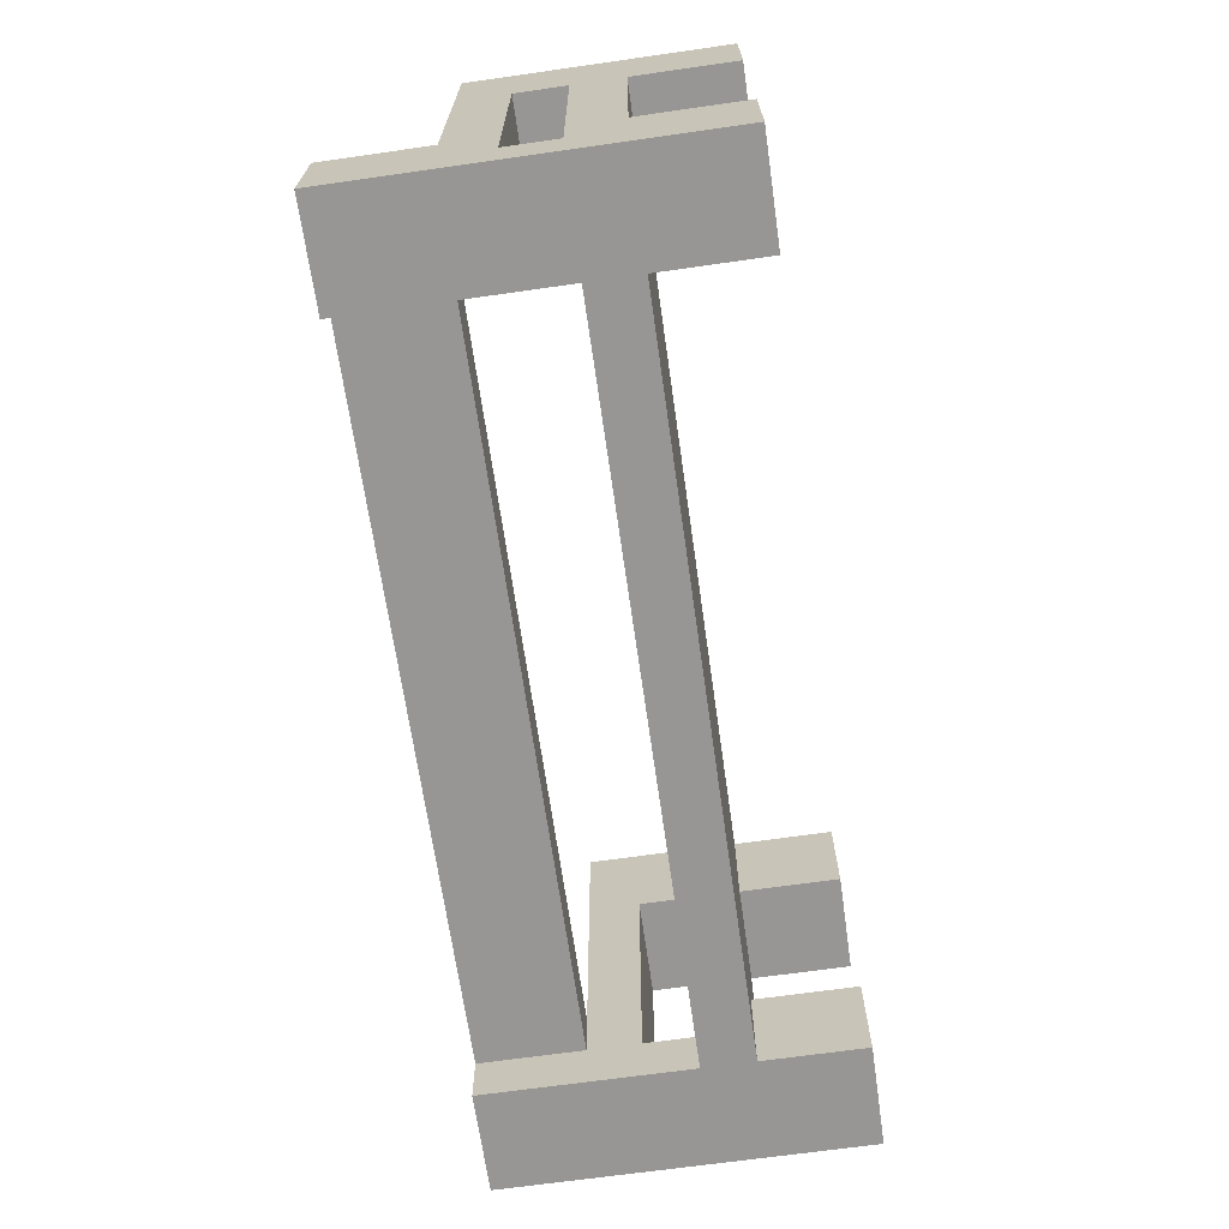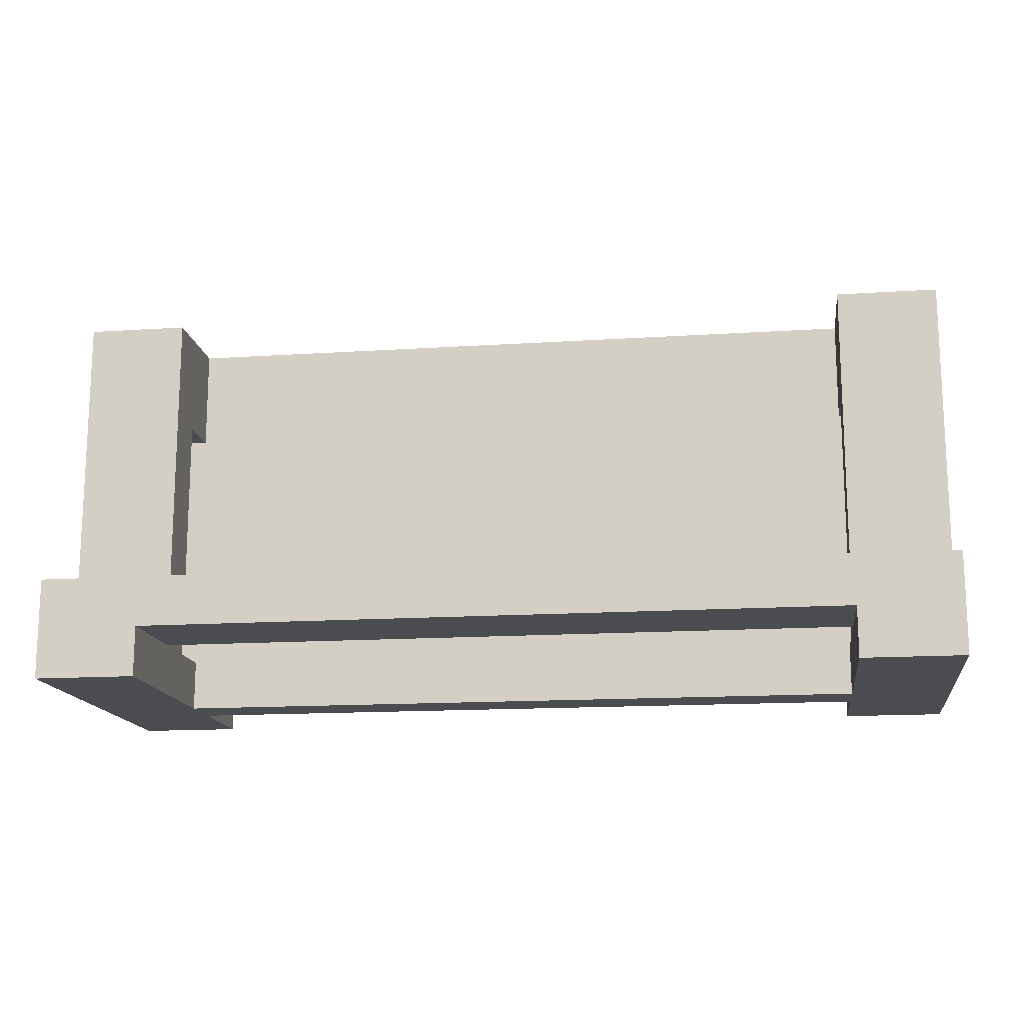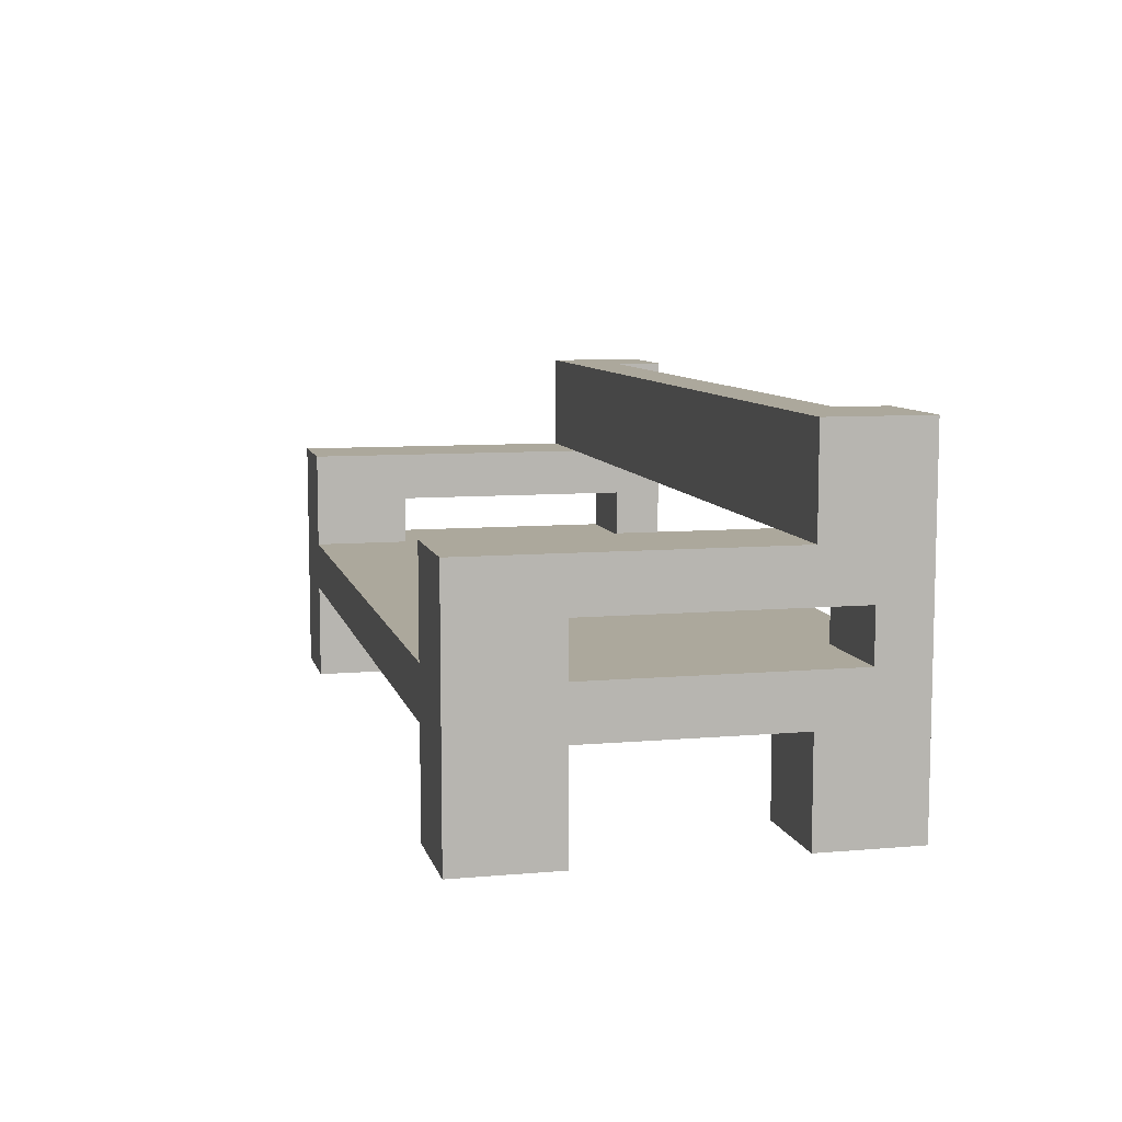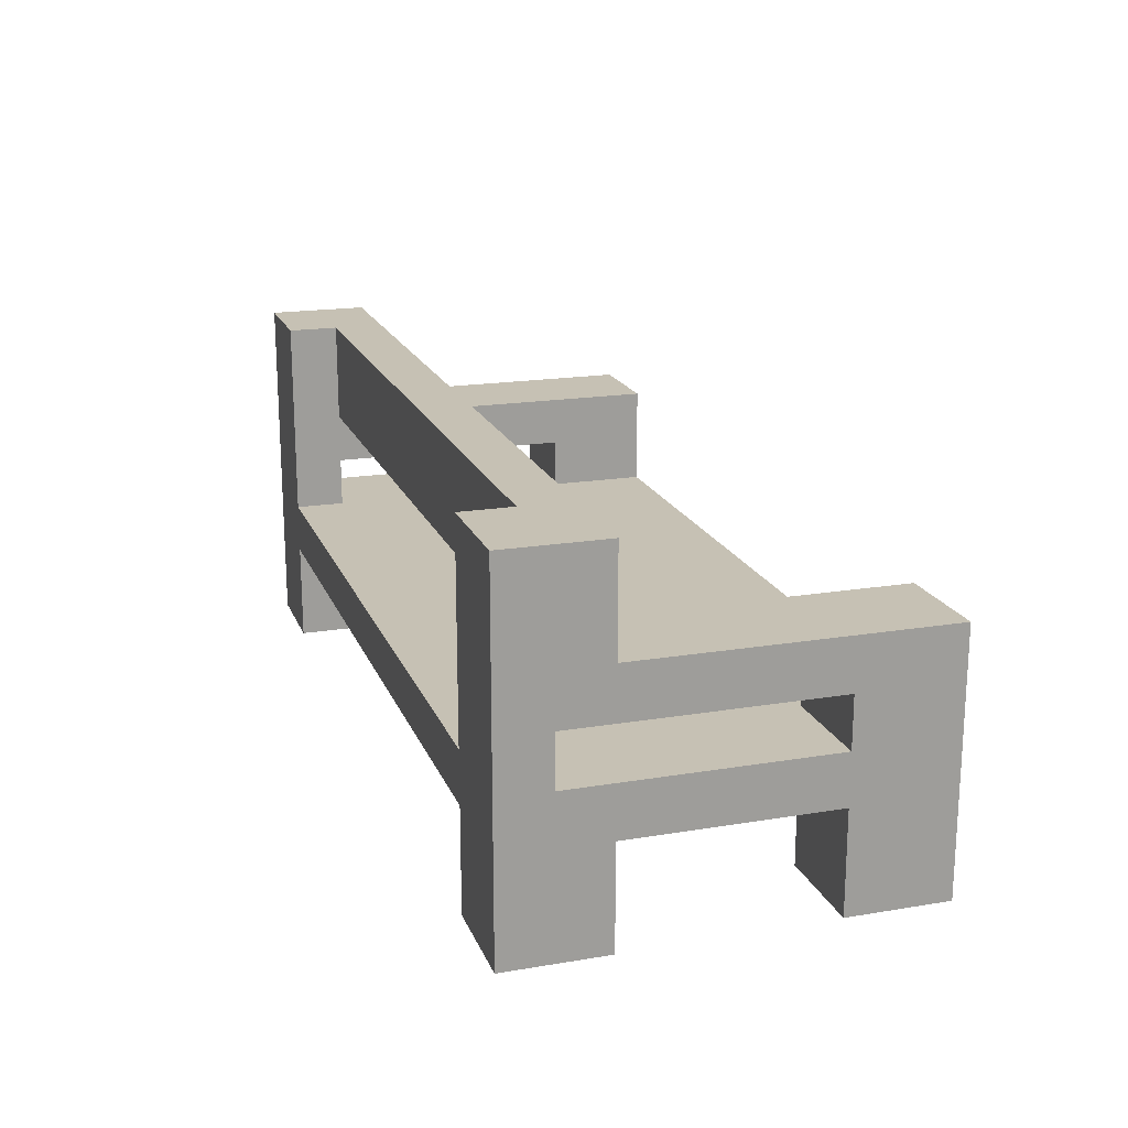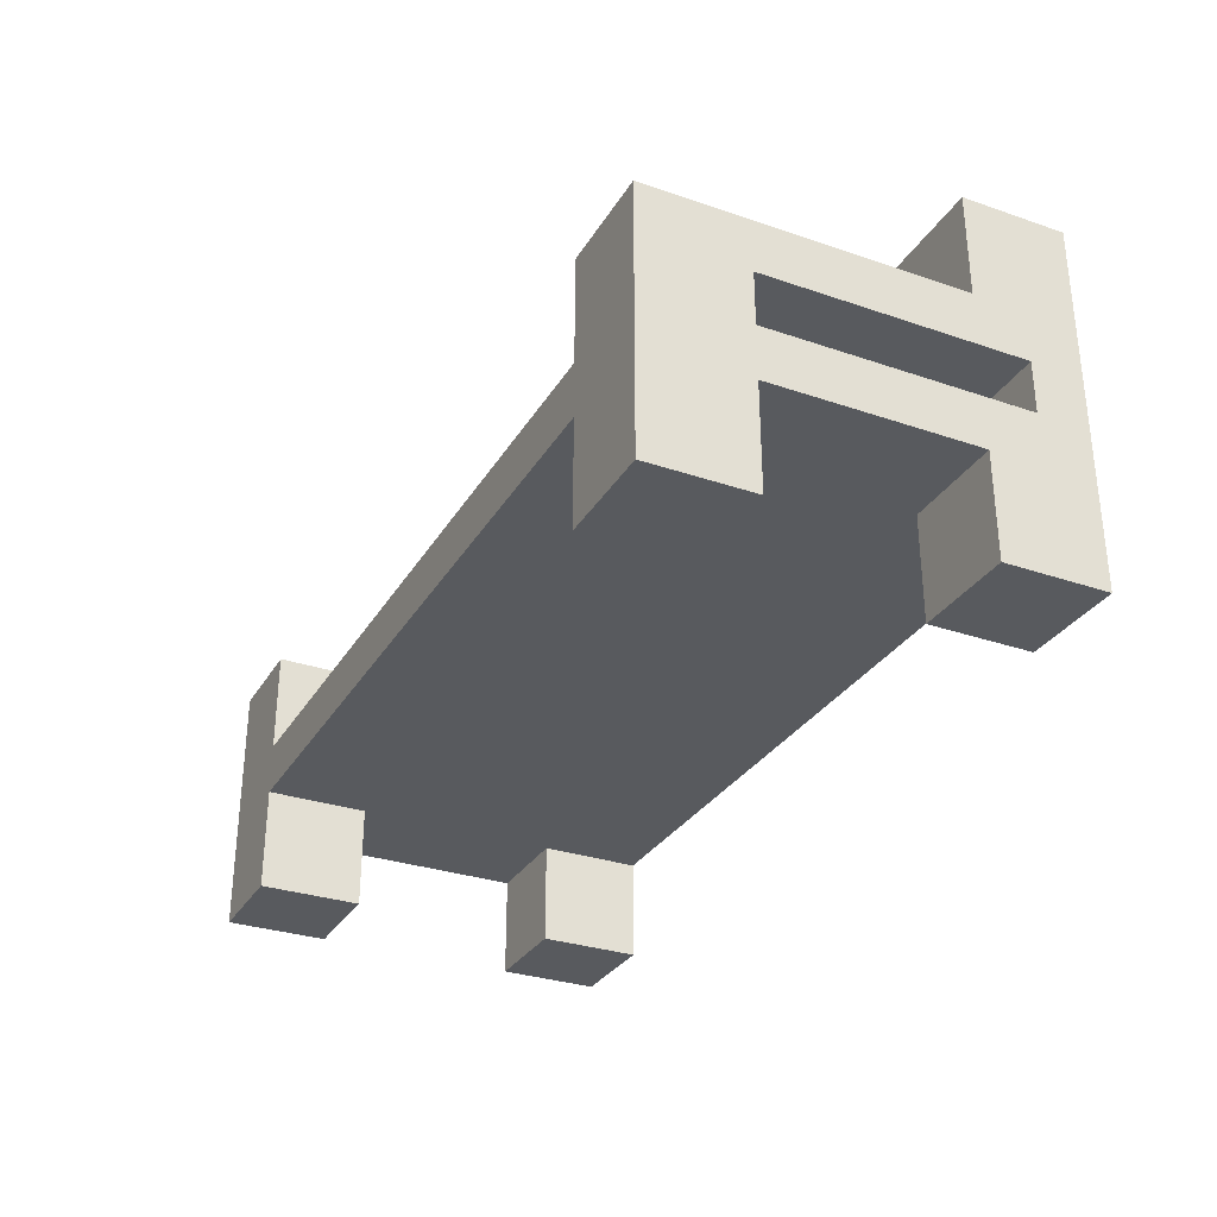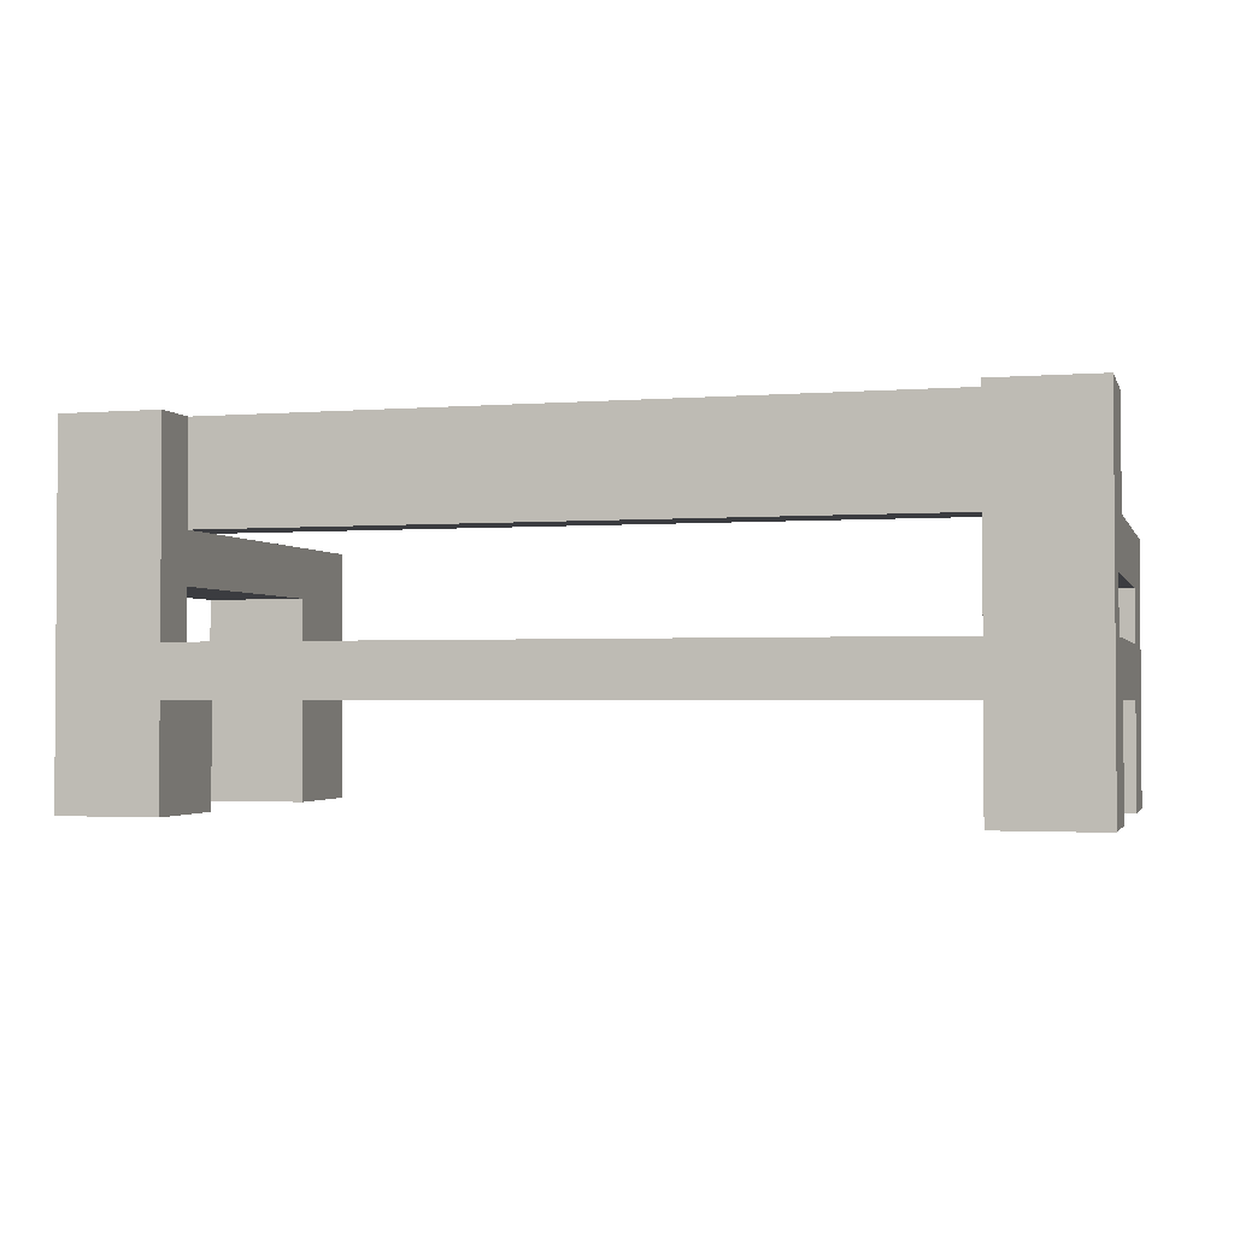
<metadata>
{"format":"obj","ext":"obj","renderer":"f3d","projection":"perspective","resolution":1024,"background":"white","views":[{"elev":-67.9,"azim":-81.9,"up":"+Z"},{"elev":-15.1,"azim":-172.1,"up":"+Z"},{"elev":8.5,"azim":76.7,"up":"+Y"},{"elev":18.6,"azim":-107.6,"up":"+Y"},{"elev":-30.8,"azim":63.9,"up":"+Y"},{"elev":-2.1,"azim":-164.2,"up":"+Y"}]}
</metadata>
<code>
o
v -0.9 0 0.4
v -0.9 0 0.2
v -0.9 0 -0.2
v -0.9 0 -0.4
v -0.9 0.2 0.2
v -0.9 0.2 -0.2
v -0.9 0.3 0.2
v -0.9 0.3 -0.2
v -0.9 0.3 -0.3
v -0.9 0.4 0.4
v -0.9 0.4 0.2
v -0.9 0.4 -0.3
v -0.9 0.5 0.4
v -0.9 0.5 -0.2
v -0.9 0.5 -0.3
v -0.9 0.7 -0.2
v -0.9 0.7 -0.3
v -0.9 0.7 -0.4
v 0.7 0 0.4
v 0.7 0 0.2
v 0.7 0 -0.2
v 0.7 0 -0.4
v 0.7 0.2 0.4
v 0.7 0.2 0.2
v 0.7 0.2 -0.2
v 0.7 0.2 -0.4
v 0.7 0.3 0.4
v 0.7 0.3 0.2
v 0.7 0.3 -0.3
v 0.7 0.3 -0.4
v 0.7 0.4 0.4
v 0.7 0.4 0.2
v 0.7 0.4 -0.3
v 0.7 0.5 0.4
v 0.7 0.5 -0.2
v 0.7 0.5 -0.3
v 0.7 0.7 -0.3
v 0.7 0.7 -0.4
v -0.7 0 0.4
v -0.7 0 0.2
v -0.7 0 -0.2
v -0.7 0 -0.4
v -0.7 0.2 0.4
v -0.7 0.2 0.2
v -0.7 0.2 -0.2
v -0.7 0.2 -0.4
v -0.7 0.3 0.4
v -0.7 0.3 0.2
v -0.7 0.3 -0.3
v -0.7 0.3 -0.4
v -0.7 0.4 0.4
v -0.7 0.4 0.2
v -0.7 0.4 -0.3
v -0.7 0.5 0.4
v -0.7 0.5 -0.2
v -0.7 0.5 -0.3
v -0.7 0.7 -0.3
v -0.7 0.7 -0.4
v 0.9 0 0.4
v 0.9 0 0.2
v 0.9 0 -0.2
v 0.9 0 -0.4
v 0.9 0.2 0.2
v 0.9 0.2 -0.2
v 0.9 0.3 0.2
v 0.9 0.3 -0.2
v 0.9 0.3 -0.3
v 0.9 0.4 0.4
v 0.9 0.4 0.2
v 0.9 0.4 -0.3
v 0.9 0.5 0.4
v 0.9 0.5 -0.2
v 0.9 0.5 -0.3
v 0.9 0.7 -0.2
v 0.9 0.7 -0.3
v 0.9 0.7 -0.4
v -0.9 0 0.4
v -0.9 0.4 0.4
v -0.9 0.5 0.4
v -0.7 0 0.4
v -0.7 0.2 0.4
v -0.7 0.3 0.4
v -0.7 0.4 0.4
v -0.7 0.5 0.4
v -0.5 0.2 0.4
v -0.5 0.3 0.4
v -0.3 0.2 0.4
v -0.3 0.3 0.4
v -0.1 0.2 0.4
v -0.1 0.3 0.4
v 0.1 0.2 0.4
v 0.1 0.3 0.4
v 0.3 0.2 0.4
v 0.3 0.3 0.4
v 0.5 0.2 0.4
v 0.5 0.3 0.4
v 0.7 0 0.4
v 0.7 0.2 0.4
v 0.7 0.3 0.4
v 0.7 0.4 0.4
v 0.7 0.5 0.4
v 0.9 0 0.4
v 0.9 0.4 0.4
v 0.9 0.5 0.4
v -0.9 0 -0.2
v -0.9 0.2 -0.2
v -0.9 0.5 -0.2
v -0.9 0.7 -0.2
v -0.7 0 -0.2
v -0.7 0.2 -0.2
v -0.7 0.5 -0.2
v 0 0.5 -0.2
v 0 0.7 -0.2
v 0.7 0 -0.2
v 0.7 0.2 -0.2
v 0.7 0.5 -0.2
v 0.9 0 -0.2
v 0.9 0.2 -0.2
v 0.9 0.5 -0.2
v 0.9 0.7 -0.2
v -0.9 0.3 -0.3
v -0.9 0.4 -0.3
v -0.7 0.3 -0.3
v -0.7 0.4 -0.3
v 0.7 0.3 -0.3
v 0.7 0.4 -0.3
v 0.9 0.3 -0.3
v 0.9 0.4 -0.3
v -0.9 0 0.2
v -0.9 0.2 0.2
v -0.9 0.3 0.2
v -0.9 0.4 0.2
v -0.7 0 0.2
v -0.7 0.2 0.2
v -0.7 0.3 0.2
v -0.7 0.4 0.2
v 0.7 0 0.2
v 0.7 0.2 0.2
v 0.7 0.3 0.2
v 0.7 0.4 0.2
v 0.9 0 0.2
v 0.9 0.2 0.2
v 0.9 0.3 0.2
v 0.9 0.4 0.2
v -0.7 0.5 -0.3
v -0.7 0.7 -0.3
v 0 0.5 -0.3
v 0 0.7 -0.3
v 0.7 0.5 -0.3
v 0.7 0.7 -0.3
v -0.9 0 -0.4
v -0.9 0.7 -0.4
v -0.7 0 -0.4
v -0.7 0.2 -0.4
v -0.7 0.3 -0.4
v -0.7 0.7 -0.4
v -0.5 0.2 -0.4
v -0.5 0.3 -0.4
v -0.3 0.2 -0.4
v -0.3 0.3 -0.4
v -0.1 0.2 -0.4
v -0.1 0.3 -0.4
v 0.1 0.2 -0.4
v 0.1 0.3 -0.4
v 0.3 0.2 -0.4
v 0.3 0.3 -0.4
v 0.5 0.2 -0.4
v 0.5 0.3 -0.4
v 0.7 0 -0.4
v 0.7 0.2 -0.4
v 0.7 0.3 -0.4
v 0.7 0.7 -0.4
v 0.9 0 -0.4
v 0.9 0.7 -0.4
v -0.9 0 0.4
v -0.7 0 0.4
v 0.7 0 0.4
v 0.9 0 0.4
v -0.9 0 0.2
v -0.7 0 0.2
v 0.7 0 0.2
v 0.9 0 0.2
v -0.9 0 -0.2
v -0.7 0 -0.2
v 0.7 0 -0.2
v 0.9 0 -0.2
v -0.9 0 -0.4
v -0.7 0 -0.4
v 0.7 0 -0.4
v 0.9 0 -0.4
v -0.7 0.2 0.4
v -0.5 0.2 0.4
v -0.3 0.2 0.4
v -0.1 0.2 0.4
v 0.1 0.2 0.4
v 0.3 0.2 0.4
v 0.5 0.2 0.4
v 0.7 0.2 0.4
v -0.9 0.2 0.2
v -0.7 0.2 0.2
v 0.7 0.2 0.2
v 0.9 0.2 0.2
v -0.9 0.2 -0.2
v -0.7 0.2 -0.2
v 0.7 0.2 -0.2
v 0.9 0.2 -0.2
v -0.7 0.2 -0.4
v -0.5 0.2 -0.4
v -0.3 0.2 -0.4
v -0.1 0.2 -0.4
v 0.1 0.2 -0.4
v 0.3 0.2 -0.4
v 0.5 0.2 -0.4
v 0.7 0.2 -0.4
v -0.9 0.4 0.2
v -0.7 0.4 0.2
v 0.7 0.4 0.2
v 0.9 0.4 0.2
v -0.9 0.4 -0.3
v -0.7 0.4 -0.3
v 0.7 0.4 -0.3
v 0.9 0.4 -0.3
v -0.7 0.5 -0.2
v 0 0.5 -0.2
v 0.7 0.5 -0.2
v -0.7 0.5 -0.3
v 0 0.5 -0.3
v 0.7 0.5 -0.3
v -0.7 0.3 0.4
v -0.5 0.3 0.4
v -0.3 0.3 0.4
v -0.1 0.3 0.4
v 0.1 0.3 0.4
v 0.3 0.3 0.4
v 0.5 0.3 0.4
v 0.7 0.3 0.4
v -0.9 0.3 0.2
v -0.7 0.3 0.2
v 0.7 0.3 0.2
v 0.9 0.3 0.2
v -0.9 0.3 -0.2
v -0.7 0.3 -0.2
v 0.7 0.3 -0.2
v 0.9 0.3 -0.2
v -0.9 0.3 -0.3
v -0.7 0.3 -0.3
v 0.7 0.3 -0.3
v 0.9 0.3 -0.3
v -0.7 0.3 -0.4
v -0.5 0.3 -0.4
v -0.3 0.3 -0.4
v -0.1 0.3 -0.4
v 0.1 0.3 -0.4
v 0.3 0.3 -0.4
v 0.5 0.3 -0.4
v 0.7 0.3 -0.4
v -0.9 0.5 0.4
v -0.7 0.5 0.4
v 0.7 0.5 0.4
v 0.9 0.5 0.4
v -0.9 0.5 -0.2
v -0.7 0.5 -0.2
v 0.7 0.5 -0.2
v 0.9 0.5 -0.2
v -0.9 0.7 -0.2
v 0 0.7 -0.2
v 0.9 0.7 -0.2
v -0.9 0.7 -0.3
v -0.7 0.7 -0.3
v 0 0.7 -0.3
v 0.7 0.7 -0.3
v 0.9 0.7 -0.3
v -0.9 0.7 -0.4
v -0.7 0.7 -0.4
v 0.7 0.7 -0.4
v 0.9 0.7 -0.4
f 5 2 1
f 6 4 3
f 7 5 1
f 7 6 5
f 8 4 6
f 8 6 7
f 9 4 8
f 10 7 1
f 11 7 10
f 12 4 9
f 13 11 10
f 13 12 11
f 14 12 13
f 15 4 12
f 15 12 14
f 16 15 14
f 17 4 15
f 17 15 16
f 18 4 17
f 23 20 19
f 24 20 23
f 25 22 21
f 26 22 25
f 31 28 27
f 32 28 31
f 33 30 29
f 34 32 31
f 34 33 32
f 35 33 34
f 36 30 33
f 36 33 35
f 37 30 36
f 38 30 37
f 39 40 43
f 43 40 44
f 41 42 45
f 45 42 46
f 47 48 51
f 51 48 52
f 49 50 53
f 51 52 54
f 52 53 54
f 54 53 55
f 53 50 56
f 55 53 56
f 56 50 57
f 57 50 58
f 59 60 63
f 61 62 64
f 59 63 65
f 63 64 65
f 64 62 66
f 65 64 66
f 66 62 67
f 59 65 68
f 68 65 69
f 67 62 70
f 68 69 71
f 69 70 71
f 71 70 72
f 70 62 73
f 72 70 73
f 72 73 74
f 73 62 75
f 74 73 75
f 75 62 76
f 80 78 77
f 81 78 80
f 82 78 81
f 83 79 78
f 83 78 82
f 84 79 83
f 85 82 81
f 86 82 85
f 87 86 85
f 88 86 87
f 89 88 87
f 90 88 89
f 91 90 89
f 92 90 91
f 93 92 91
f 94 92 93
f 95 94 93
f 96 94 95
f 98 96 95
f 99 96 98
f 102 99 98
f 102 98 97
f 102 100 99
f 103 101 100
f 103 100 102
f 104 101 103
f 109 106 105
f 110 106 109
f 111 108 107
f 112 108 111
f 113 108 112
f 116 113 112
f 117 115 114
f 118 115 117
f 119 113 116
f 120 113 119
f 123 122 121
f 124 122 123
f 127 126 125
f 128 126 127
f 129 130 133
f 133 130 134
f 131 132 135
f 135 132 136
f 137 138 141
f 141 138 142
f 139 140 143
f 143 140 144
f 145 146 147
f 147 146 148
f 147 148 149
f 149 148 150
f 151 152 153
f 153 152 154
f 154 152 155
f 155 152 156
f 154 155 157
f 157 155 158
f 157 158 159
f 159 158 160
f 159 160 161
f 161 160 162
f 161 162 163
f 163 162 164
f 163 164 165
f 165 164 166
f 165 166 167
f 167 166 168
f 167 168 170
f 170 168 171
f 170 171 173
f 171 172 173
f 169 170 173
f 173 172 174
f 179 176 175
f 180 176 179
f 181 178 177
f 182 178 181
f 187 184 183
f 188 184 187
f 189 186 185
f 190 186 189
f 200 192 191
f 201 198 197
f 203 200 199
f 204 192 200
f 204 200 203
f 205 202 201
f 205 201 197
f 206 202 205
f 207 192 204
f 208 193 192
f 208 192 207
f 209 194 193
f 209 193 208
f 210 195 194
f 210 194 209
f 211 196 195
f 211 195 210
f 212 197 196
f 212 196 211
f 213 205 197
f 213 197 212
f 214 205 213
f 219 216 215
f 220 216 219
f 221 218 217
f 222 218 221
f 226 224 223
f 227 225 224
f 227 224 226
f 228 225 227
f 229 230 238
f 235 236 239
f 237 238 241
f 238 230 242
f 241 238 242
f 239 240 243
f 235 239 243
f 243 240 244
f 241 242 245
f 242 230 246
f 245 242 246
f 235 243 247
f 243 244 247
f 247 244 248
f 246 230 249
f 230 231 250
f 249 230 250
f 231 232 251
f 250 231 251
f 232 233 252
f 251 232 252
f 233 234 253
f 252 233 253
f 234 235 254
f 253 234 254
f 235 247 255
f 254 235 255
f 255 247 256
f 257 258 261
f 261 258 262
f 259 260 263
f 263 260 264
f 265 266 268
f 268 266 269
f 266 267 270
f 269 266 270
f 270 267 271
f 271 267 272
f 268 269 273
f 273 269 274
f 271 272 275
f 275 272 276

</code>
